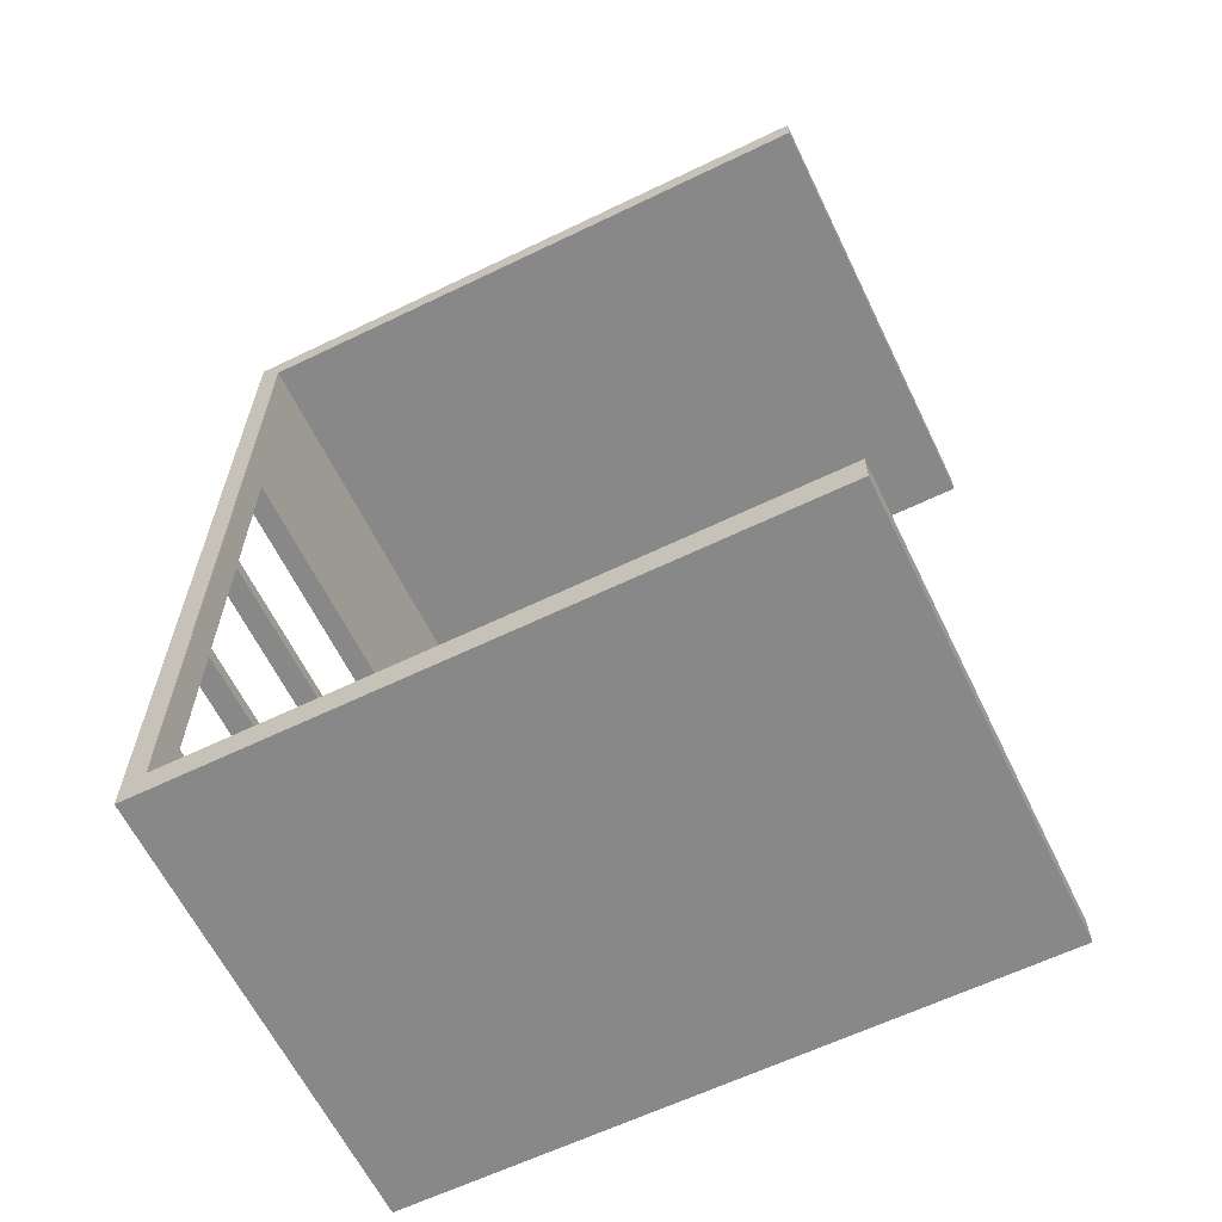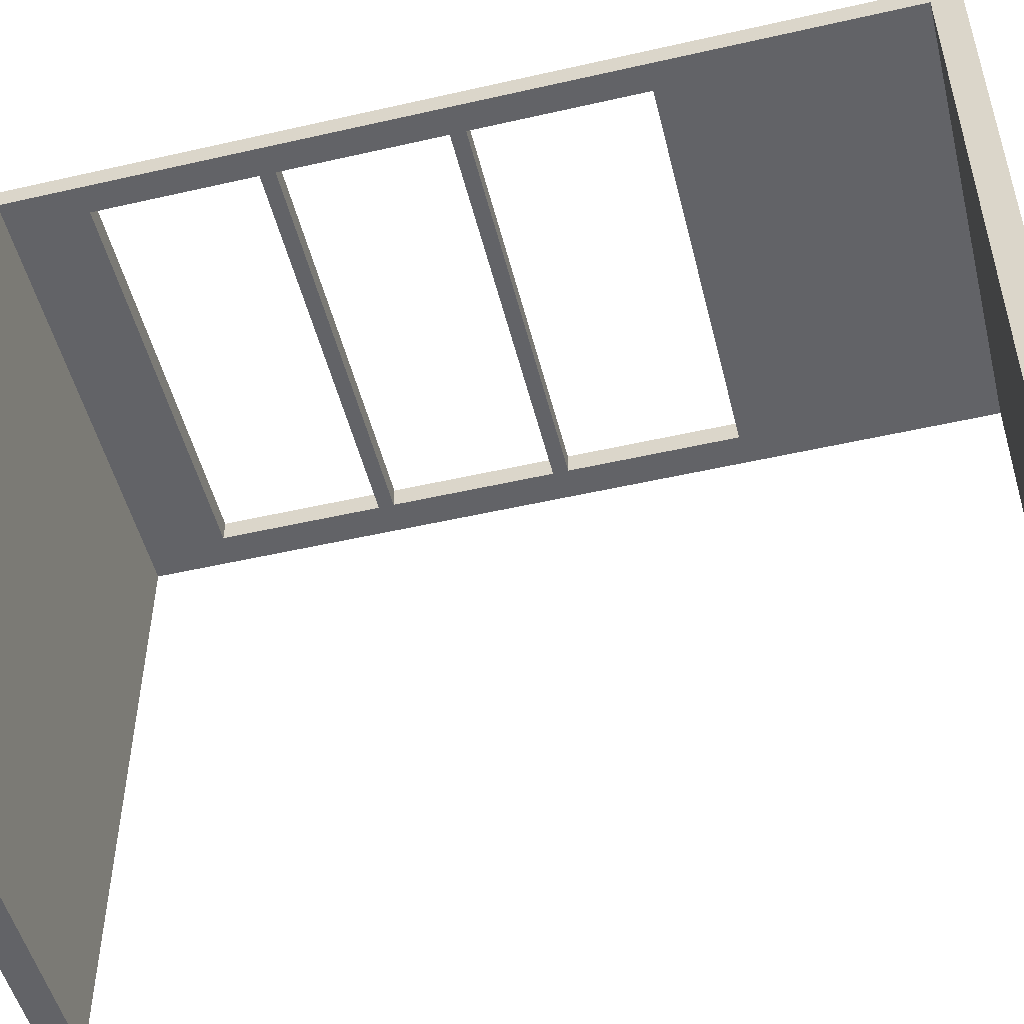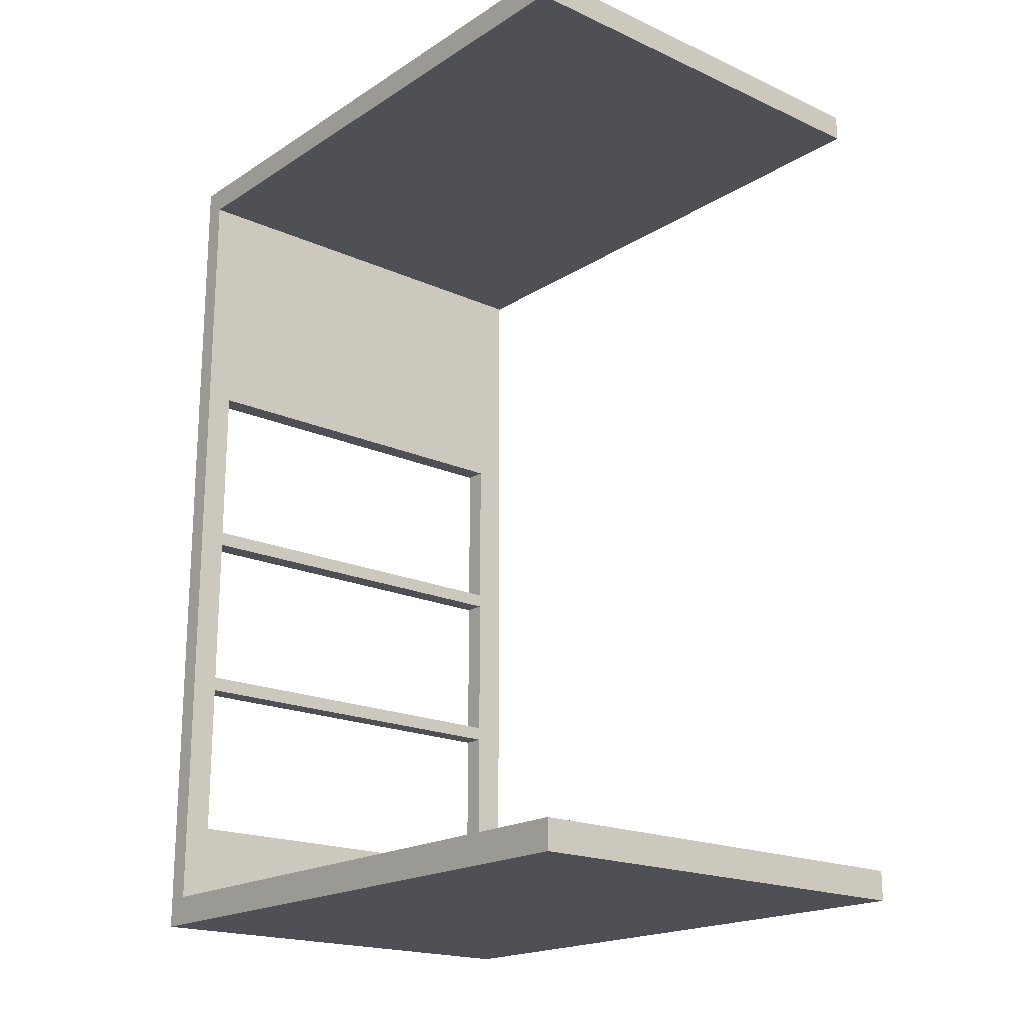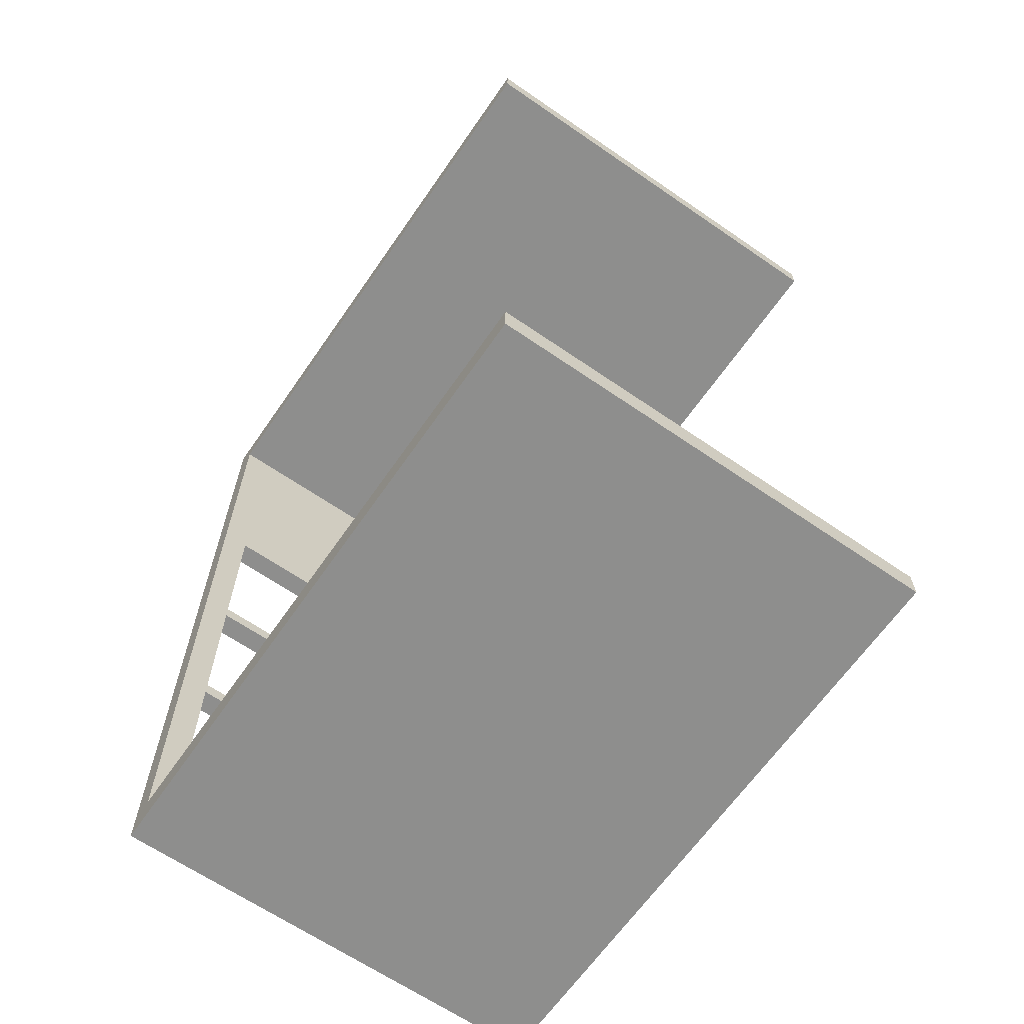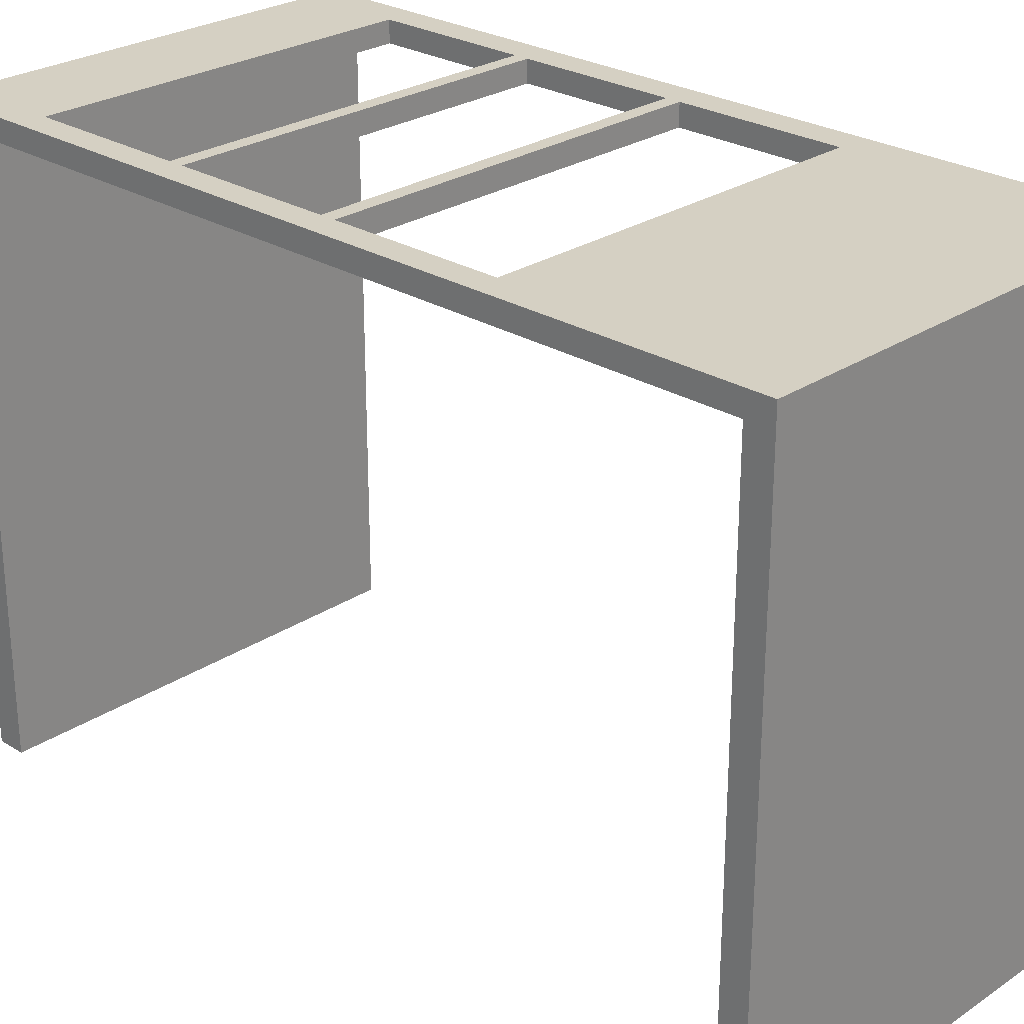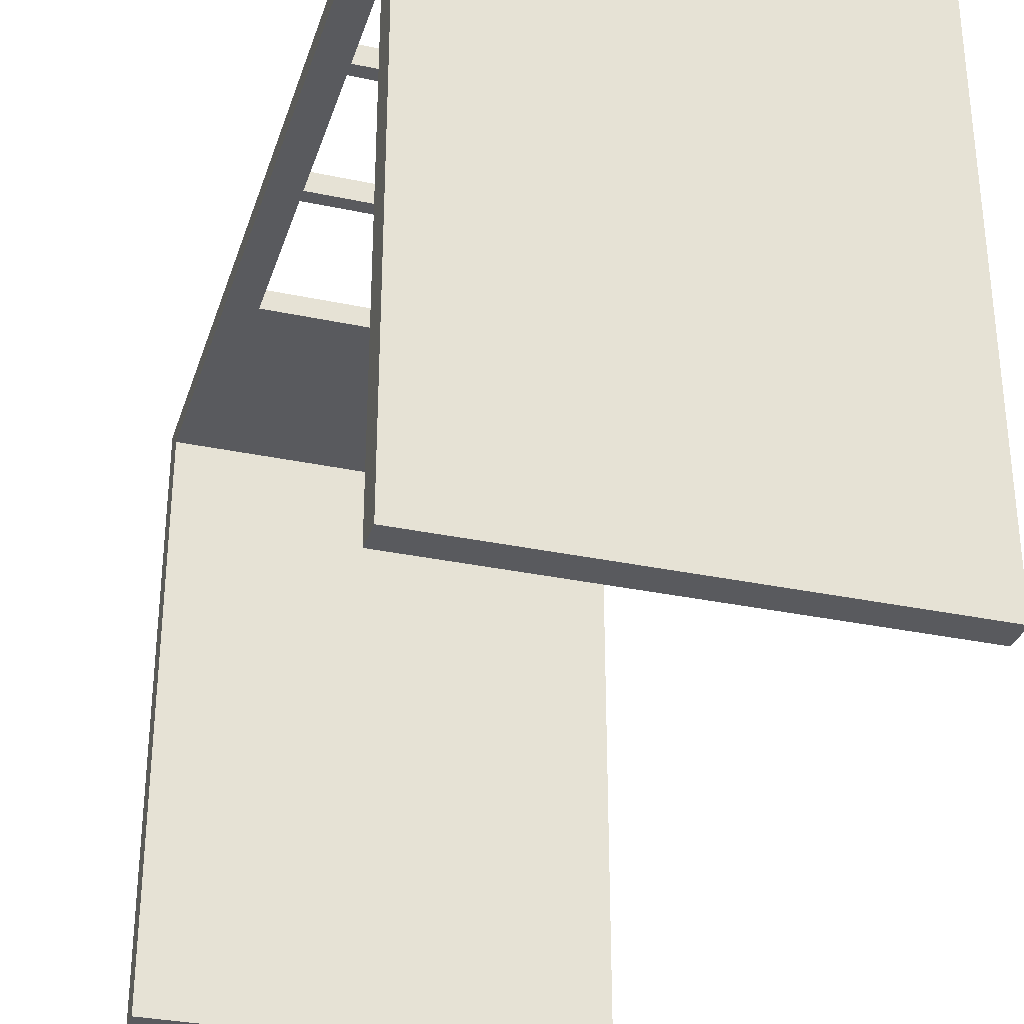
<metadata>
{"format":"obj","ext":"obj","renderer":"f3d","projection":"perspective","resolution":1024,"background":"white","views":[{"elev":-62.8,"azim":116.0,"up":"+Y"},{"elev":-51.0,"azim":104.0,"up":"+Z"},{"elev":-19.3,"azim":139.8,"up":"+Y"},{"elev":-64.9,"azim":145.3,"up":"+Y"},{"elev":26.4,"azim":133.9,"up":"+Z"},{"elev":-31.7,"azim":-16.7,"up":"+Z"}]}
</metadata>
<code>
o Corridor1x2Window
g Mesh
v -2.5 9.698 2.251
v -2.5 10 2.251
v -2.5 10 2.5
v -2.5 9.698 2.5
v 2.5 9.698 2.5
v 2.5 10 2.5
v 2.5 10 2.251
v 2.5 9.698 2.251
v -2.5 0 2.5
v -2.5 0 2.251
v -2.5 0.3341 2.251
v -2.5 0.3341 2.5
v 2.5 0.3341 2.251
v 2.5 0 2.251
v 2.5 0 2.5
v 2.5 0.3341 2.5
v 2.5 9.698 -4.503
v 2.5 10 -4.503
v -2.5 10 -4.503
v -2.5 9.698 -4.503
v 2.5 0 -4.503
v 2.5 0.3341 -4.503
v -2.5 0.3341 -4.503
v -2.5 0 -4.503
v -2.5 4.921 2.5
v -2.5 3.141 2.5
v -2.5 3.141 2.251
v -2.5 4.921 2.251
v -2.5 2.975 2.5
v -2.5 2.975 2.251
v 2.5 4.921 2.251
v 2.5 3.141 2.251
v 2.5 3.141 2.5
v 2.5 4.921 2.5
v 2.5 2.975 2.251
v 2.5 2.975 2.5
v -2.5 1.205 2.5
v -2.5 1.205 2.251
v 2.5 1.205 2.251
v 2.5 1.205 2.5
v -2.5 6.955 2.5
v -2.5 5.087 2.5
v -2.5 5.087 2.251
v -2.5 6.955 2.251
v 2.5 6.955 2.251
v 2.5 5.087 2.251
v 2.5 5.087 2.5
v 2.5 6.955 2.5
v -2.5 7.132 2.5
v -2.5 7.132 2.251
v 2.5 7.132 2.251
v 2.5 7.132 2.5
v 2.198 10 2.5
v 2.198 10 2.251
v 2.198 0 2.251
v 2.198 0 2.5
v 2.198 9.698 2.5
v 2.198 10 -4.503
v 2.198 9.698 -4.503
v 2.198 0.3341 2.5
v 2.198 0.3341 -4.503
v 2.198 0 -4.503
v 2.198 9.698 2.251
v 2.198 0.3341 2.251
v 2.198 2.975 2.5
v 2.198 3.141 2.5
v 2.198 4.921 2.5
v 2.198 3.141 2.251
v 2.198 2.975 2.251
v 2.198 4.921 2.251
v 2.198 1.205 2.5
v 2.198 1.205 2.251
v 2.198 5.087 2.5
v 2.198 6.955 2.5
v 2.198 5.087 2.251
v 2.198 6.955 2.251
v 2.198 7.132 2.5
v 2.198 7.132 2.251
v -2.148 10 2.251
v -2.148 10 2.5
v -2.148 0 2.5
v -2.148 0 2.251
v -2.148 9.698 2.5
v -2.148 10 -4.503
v -2.148 9.698 -4.503
v -2.148 0.3341 2.5
v -2.148 0.3341 -4.503
v -2.148 0 -4.503
v -2.148 9.698 2.251
v -2.148 0.3341 2.251
v -2.148 2.975 2.5
v -2.148 3.141 2.5
v -2.148 4.921 2.5
v -2.148 3.141 2.251
v -2.148 2.975 2.251
v -2.148 4.921 2.251
v -2.148 1.205 2.5
v -2.148 1.205 2.251
v -2.148 5.087 2.5
v -2.148 6.955 2.5
v -2.148 5.087 2.251
v -2.148 6.955 2.251
v -2.148 7.132 2.5
v -2.148 7.132 2.251
f 3 2 1 4
f 5 8 7 6
f 12 11 10 9
f 14 13 16 15
f 17 18 7 8
f 19 20 1 2
f 21 22 13 14
f 23 24 10 11
f 28 27 26 25
f 27 30 29 26
f 34 33 32 31
f 33 36 35 32
f 30 38 37 29
f 38 11 12 37
f 36 40 39 35
f 40 16 13 39
f 44 43 42 41
f 43 28 25 42
f 48 47 46 45
f 47 34 31 46
f 1 50 49 4
f 50 44 41 49
f 5 52 51 8
f 52 48 45 51
f 53 6 7 54
f 14 15 56 55
f 6 53 57 5
f 59 58 18 17
f 16 60 56 15
f 62 61 22 21
f 54 7 18 58
f 17 8 63 59
f 64 13 22 61
f 21 14 55 62
f 33 66 65 36
f 34 67 66 33
f 69 68 32 35
f 68 70 31 32
f 40 71 60 16
f 36 65 71 40
f 13 64 72 39
f 72 69 35 39
f 47 73 67 34
f 48 74 73 47
f 70 75 46 31
f 75 76 45 46
f 52 77 74 48
f 5 57 77 52
f 76 78 51 45
f 78 63 8 51
f 3 80 79 2
f 80 53 54 79
f 10 82 81 9
f 82 55 56 81
f 53 80 83 57
f 80 3 4 83
f 85 84 58 59
f 20 19 84 85
f 86 81 56 60
f 12 9 81 86
f 61 62 88 87
f 87 88 24 23
f 2 79 84 19
f 79 54 58 84
f 20 85 89 1
f 85 59 63 89
f 90 87 23 11
f 64 61 87 90
f 10 24 88 82
f 82 88 62 55
f 66 92 91 65
f 92 26 29 91
f 93 25 26 92
f 69 95 94 68
f 95 30 27 94
f 27 28 96 94
f 71 97 86 60
f 97 37 12 86
f 29 37 97 91
f 64 90 98 72
f 11 38 98 90
f 95 98 38 30
f 73 99 93 67
f 99 42 25 93
f 100 41 42 99
f 70 96 101 75
f 96 28 43 101
f 43 44 102 101
f 77 103 100 74
f 103 49 41 100
f 57 83 103 77
f 83 4 49 103
f 102 104 78 76
f 44 50 104 102
f 104 89 63 78
f 50 1 89 104
f 75 101 99 73
f 68 94 92 66
f 72 98 97 71
f 102 76 74 100
f 96 70 67 93
f 95 69 65 91
f 65 69 72 71
f 98 95 91 97
f 94 96 93 92
f 67 70 68 66
f 74 76 75 73
f 99 101 102 100

</code>
